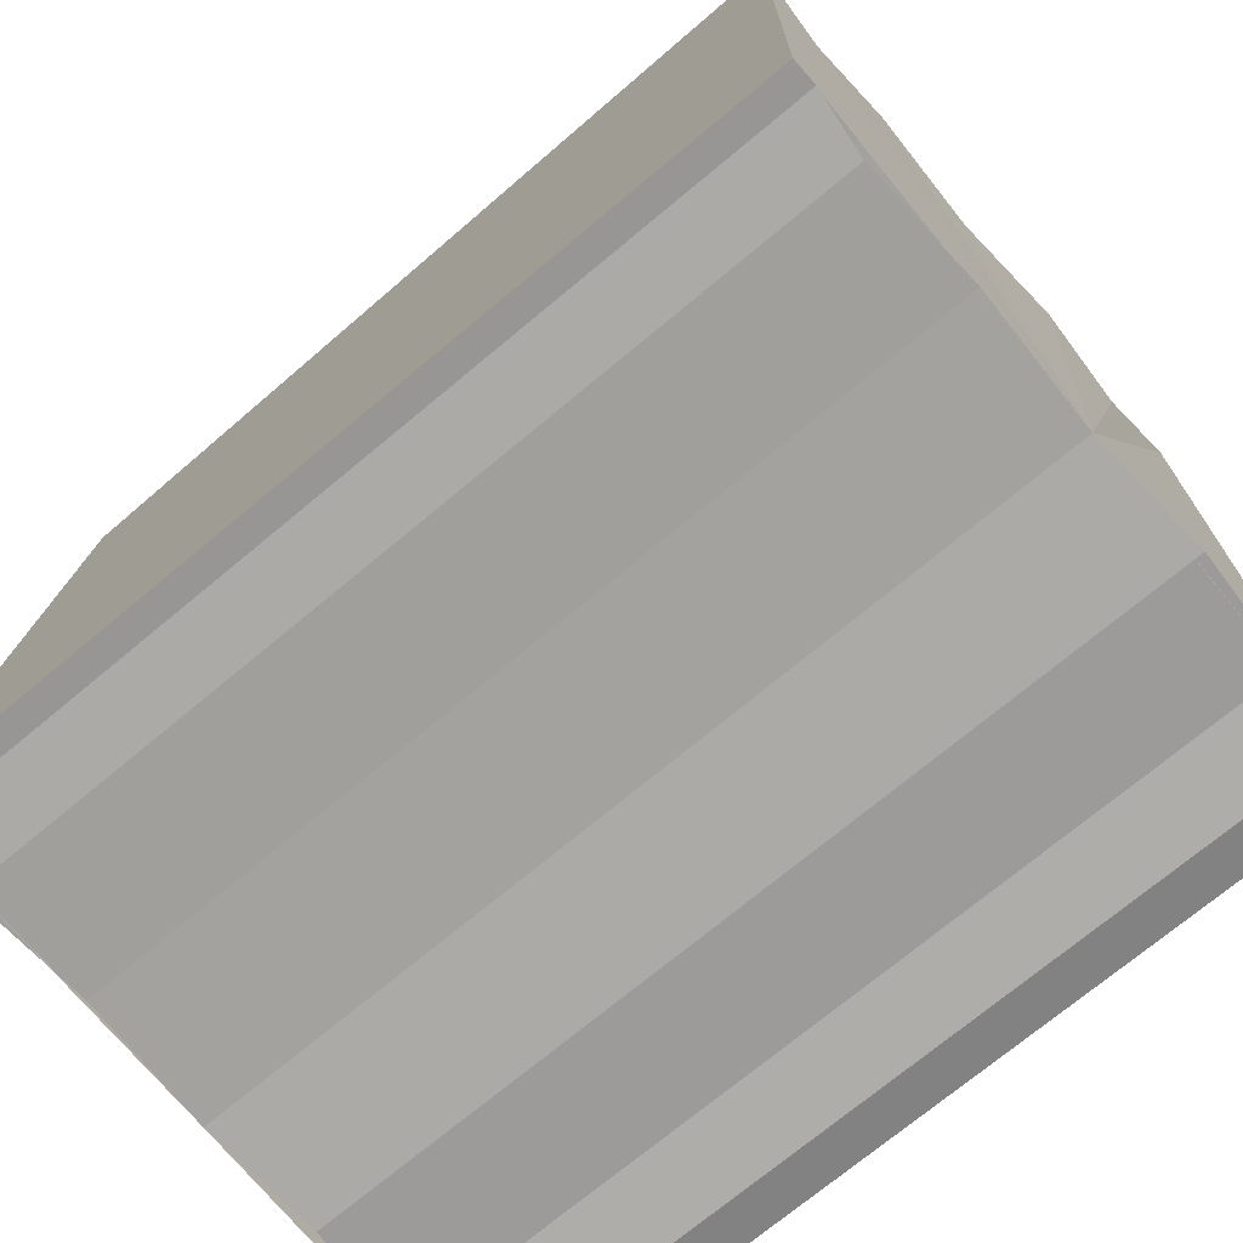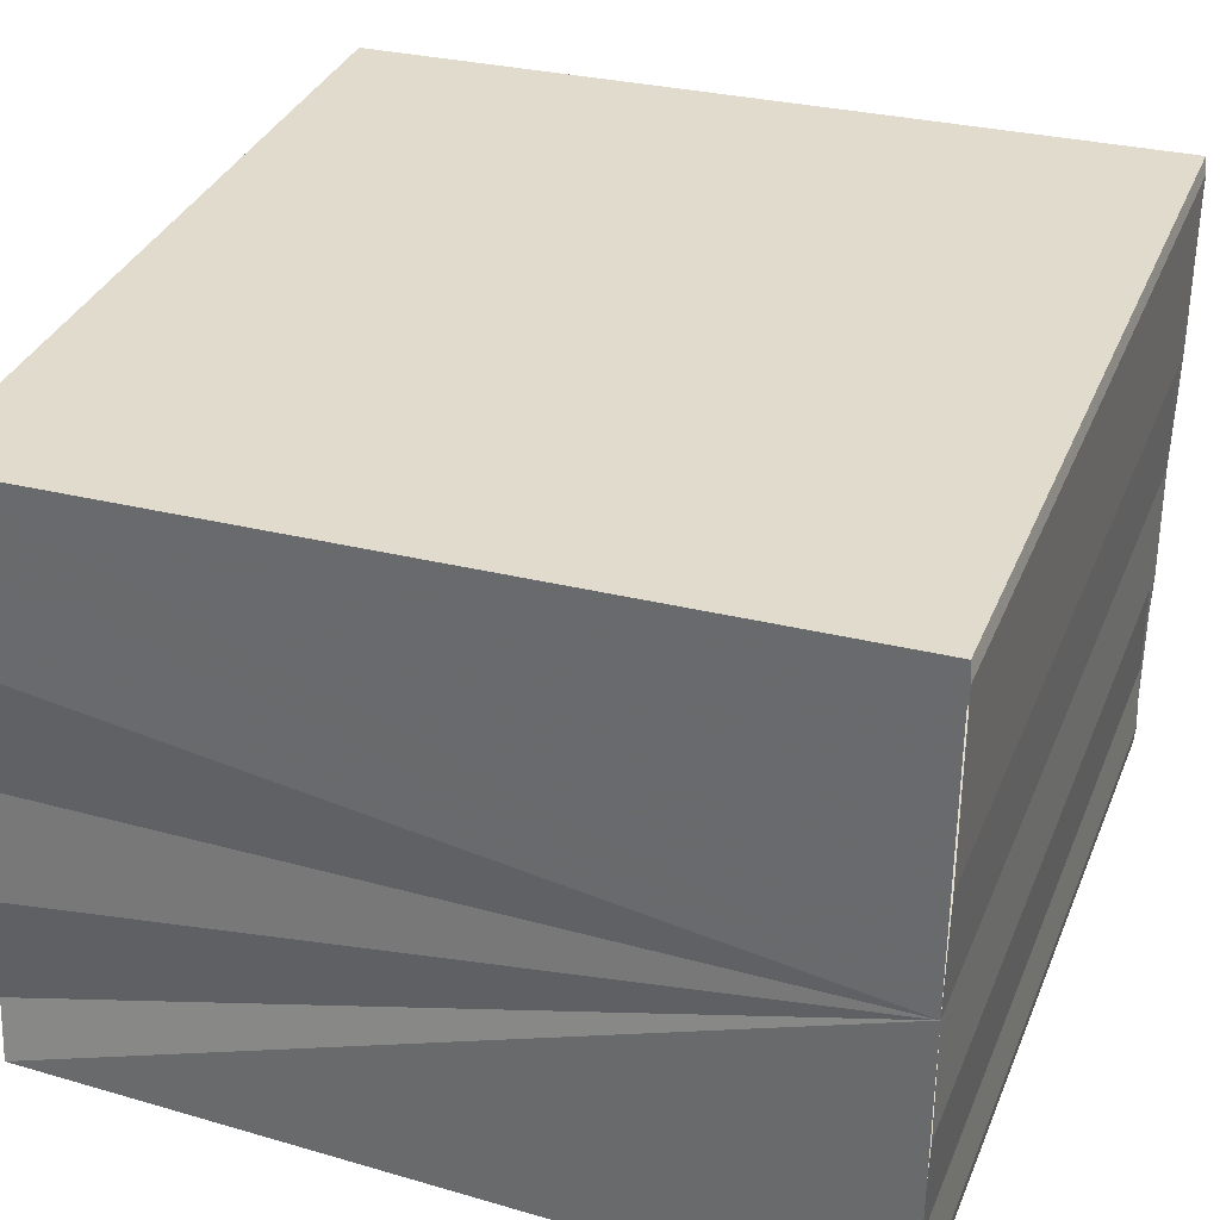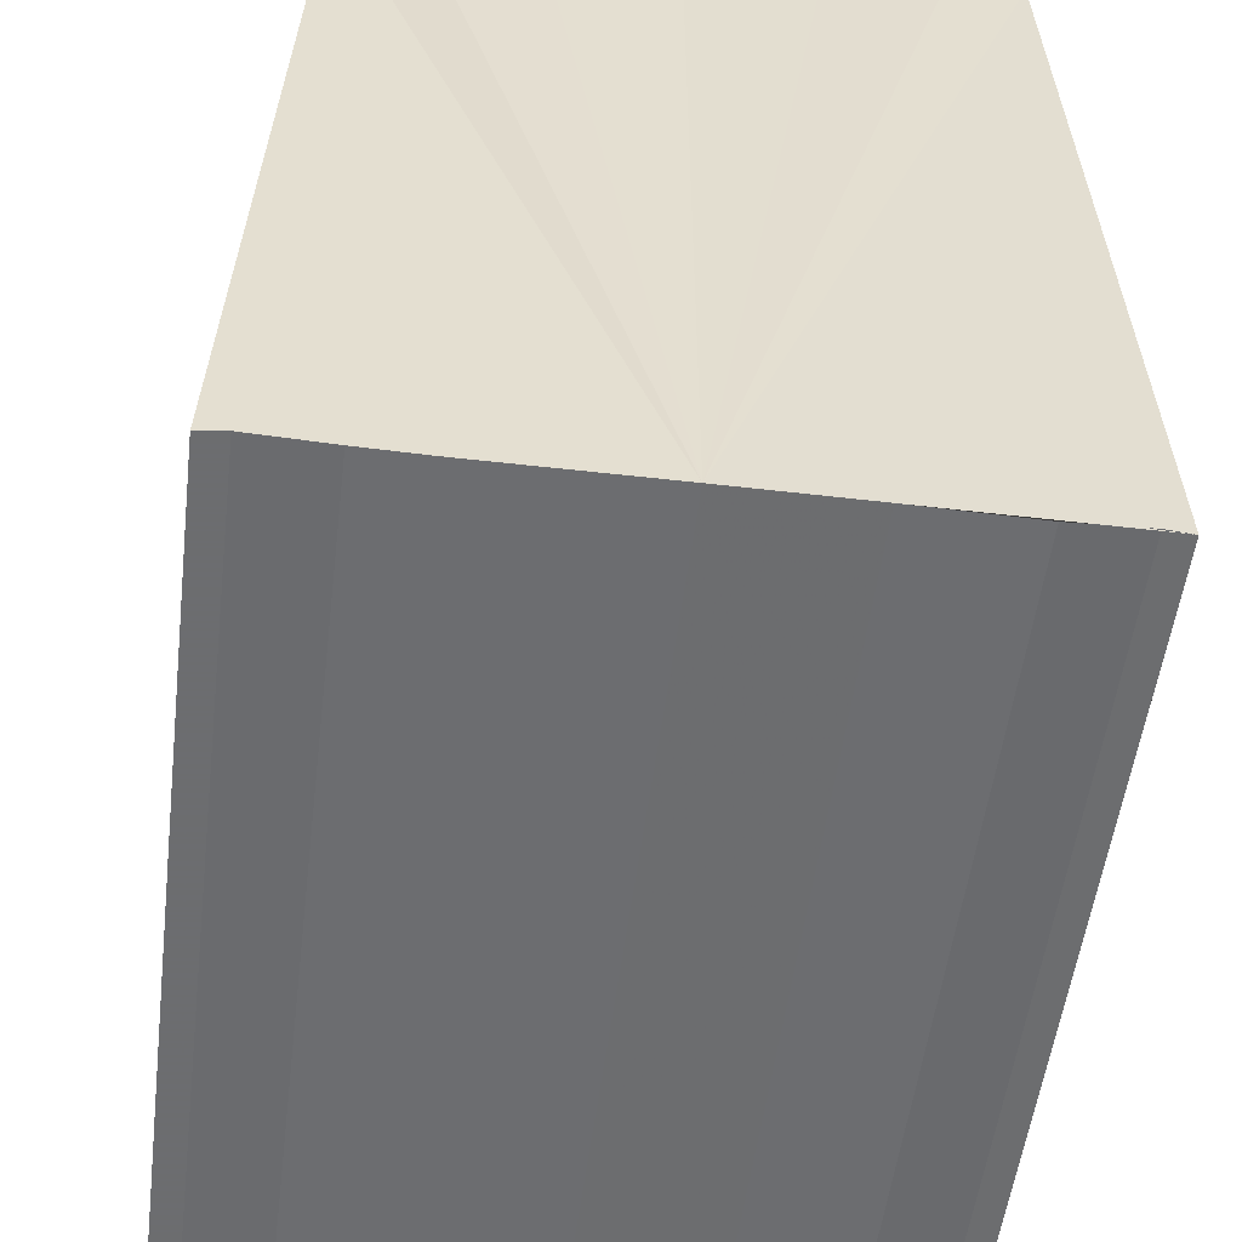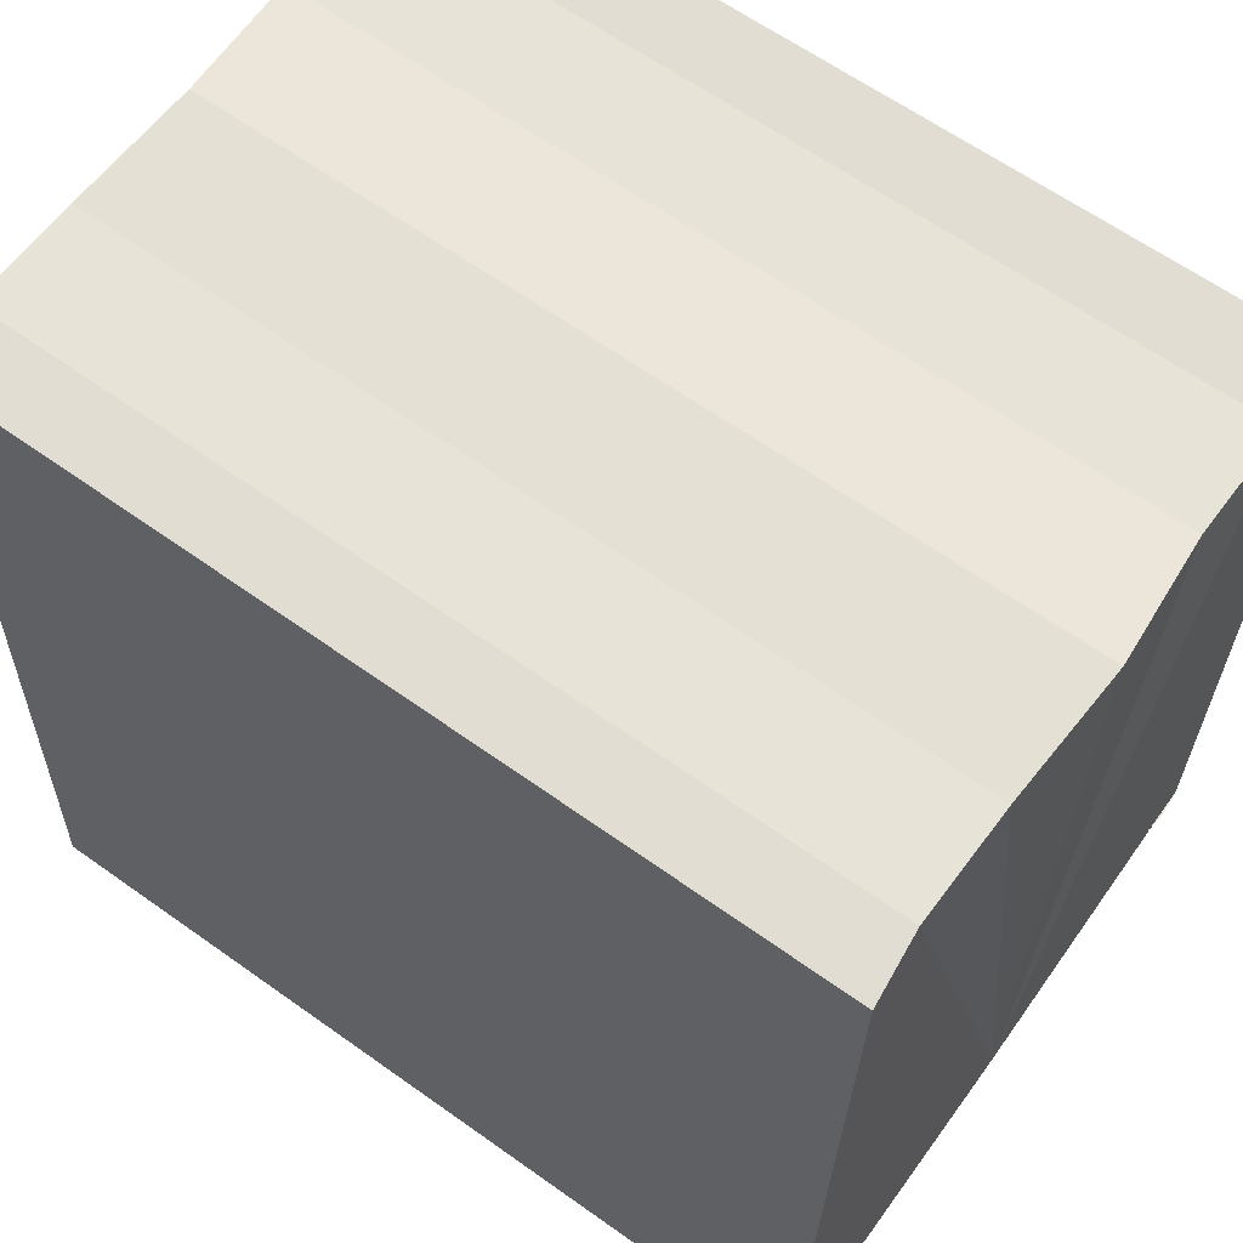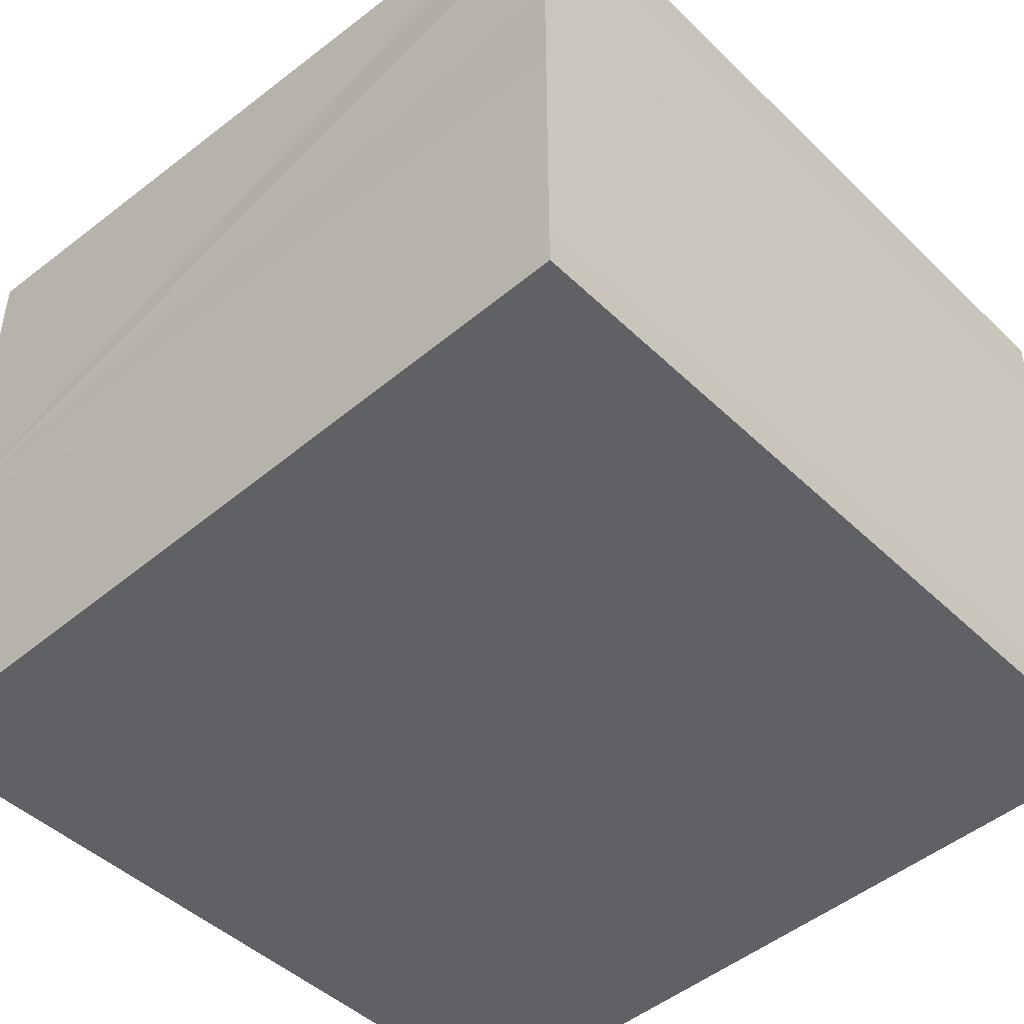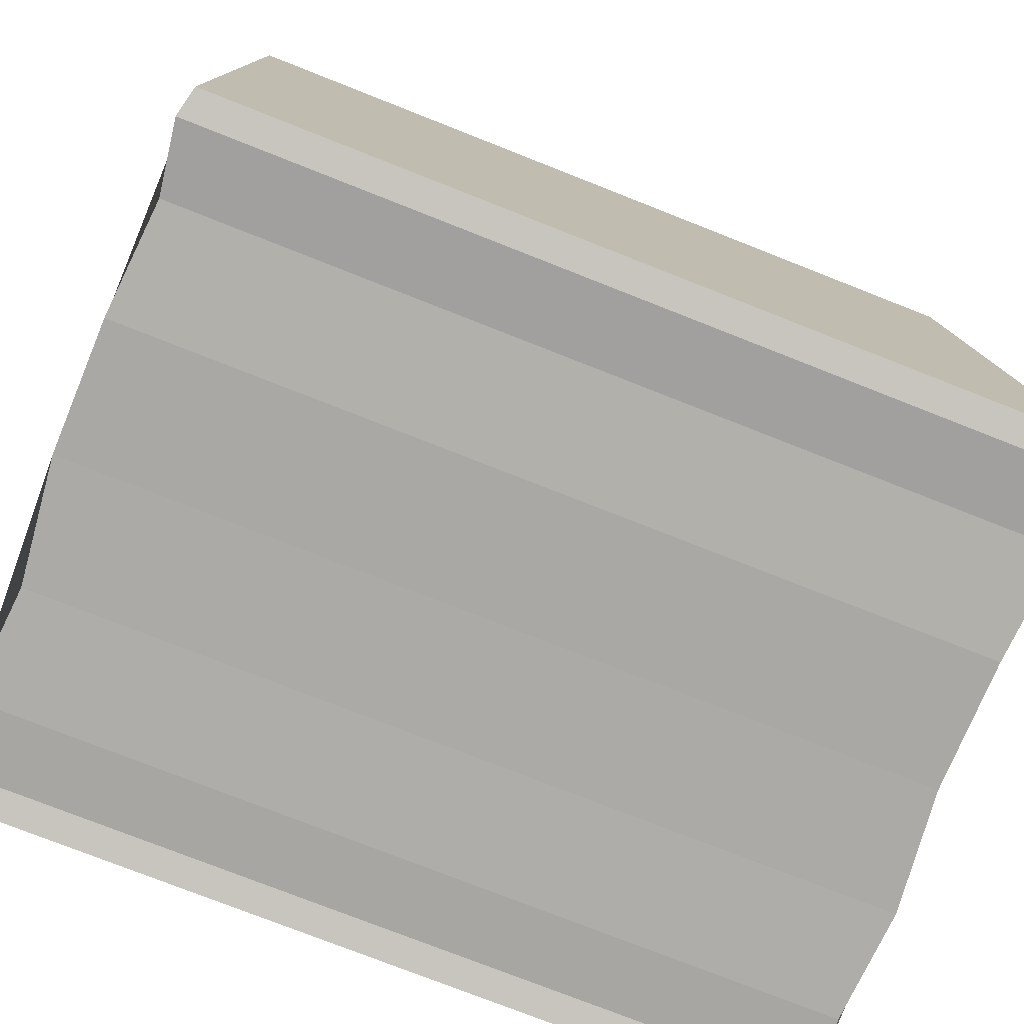
<metadata>
{"format":"obj","ext":"obj","renderer":"f3d","projection":"perspective","resolution":1024,"background":"white","views":[{"elev":-73.1,"azim":39.7,"up":"+Y"},{"elev":34.4,"azim":-70.0,"up":"+Z"},{"elev":-53.4,"azim":-97.2,"up":"+Y"},{"elev":62.9,"azim":36.0,"up":"+Y"},{"elev":-46.1,"azim":132.6,"up":"+Z"},{"elev":-76.4,"azim":158.8,"up":"+Y"}]}
</metadata>
<code>
o 2109
v 2222 1860 7.66
v 2222 1860 7.661
v 2222 1860 7.66
v 2222 1860 7.661
v 2222 1860 7.662
v 2222 1860 7.662
v 2222 1860 7.663
v 2222 1860 7.663
v 2222 1860 7.664
v 2222 1860 7.664
v 2222 1860 7.664
v 2222 1860 7.663
v 2222 1860 7.662
v 2222 1860 7.661
v 2222 1860 7.66
v 2222 1860 7.658
v 2222 1860 7.657
v 2222 1860 7.656
v 2222 1860 7.656
v 2222 1860 7.658
v 2222 1860 7.663
v 2222 1860 7.664
v 2222 1860 7.663
v 2222 1860 7.664
v 2222 1860 7.663
v 2222 1860 7.662
v 2222 1860 7.661
v 2222 1860 7.66
v 2222 1860 7.658
v 2222 1860 7.657
v 2222 1860 7.656
v 2222 1860 7.656
v 2222 1860 7.658
v 2222 1860 7.657
v 2222 1860 7.657
v 2222 1860 7.656
v 2222 1860 7.656
v 2222 1860 7.656
v 2222 1860 7.656
v 2222 1860 7.656
v 2222 1860 7.656
v 2222 1860 7.656
v 2222 1860 7.656
v 2222 1860 7.656
v 2222 1860 7.657
v 2222 1860 7.656
v 2222 1860 7.658
v 2222 1860 7.657
v 2222 1860 7.66
v 2222 1860 7.658
v 2222 1860 7.661
v 2222 1860 7.66
v 2222 1860 7.662
v 2222 1860 7.661
v 2222 1860 7.663
v 2222 1860 7.662
v 2222 1860 7.663
v 2222 1860 7.662
v 2222 1860 7.661
v 2222 1860 7.662
v 2222 1860 7.66
v 2222 1860 7.661
v 2222 1860 7.658
v 2222 1860 7.66
v 2222 1860 7.657
v 2222 1860 7.658
v 2222 1860 7.656
v 2222 1860 7.657
f 1 2 3
f 3 2 4
f 2 5 4
f 4 5 6
f 5 7 6
f 6 7 8
f 7 9 8
f 8 10 11
f 3 11 12
f 3 12 13
f 3 13 14
f 3 14 15
f 3 15 16
f 3 16 17
f 3 17 18
f 3 18 19
f 20 1 3
f 1 21 10
f 22 21 23
f 24 25 22
f 1 26 21
f 1 27 26
f 1 28 27
f 1 29 28
f 1 30 29
f 1 31 30
f 1 32 31
f 33 1 20
f 34 33 20
f 35 33 34
f 36 35 34
f 37 35 36
f 38 37 36
f 39 37 40
f 41 32 42
f 43 44 41
f 45 31 46
f 47 48 45
f 49 50 47
f 51 52 49
f 53 54 51
f 55 56 53
f 57 58 55
f 58 59 60
f 59 61 62
f 61 63 64
f 63 65 66
f 65 67 68

</code>
